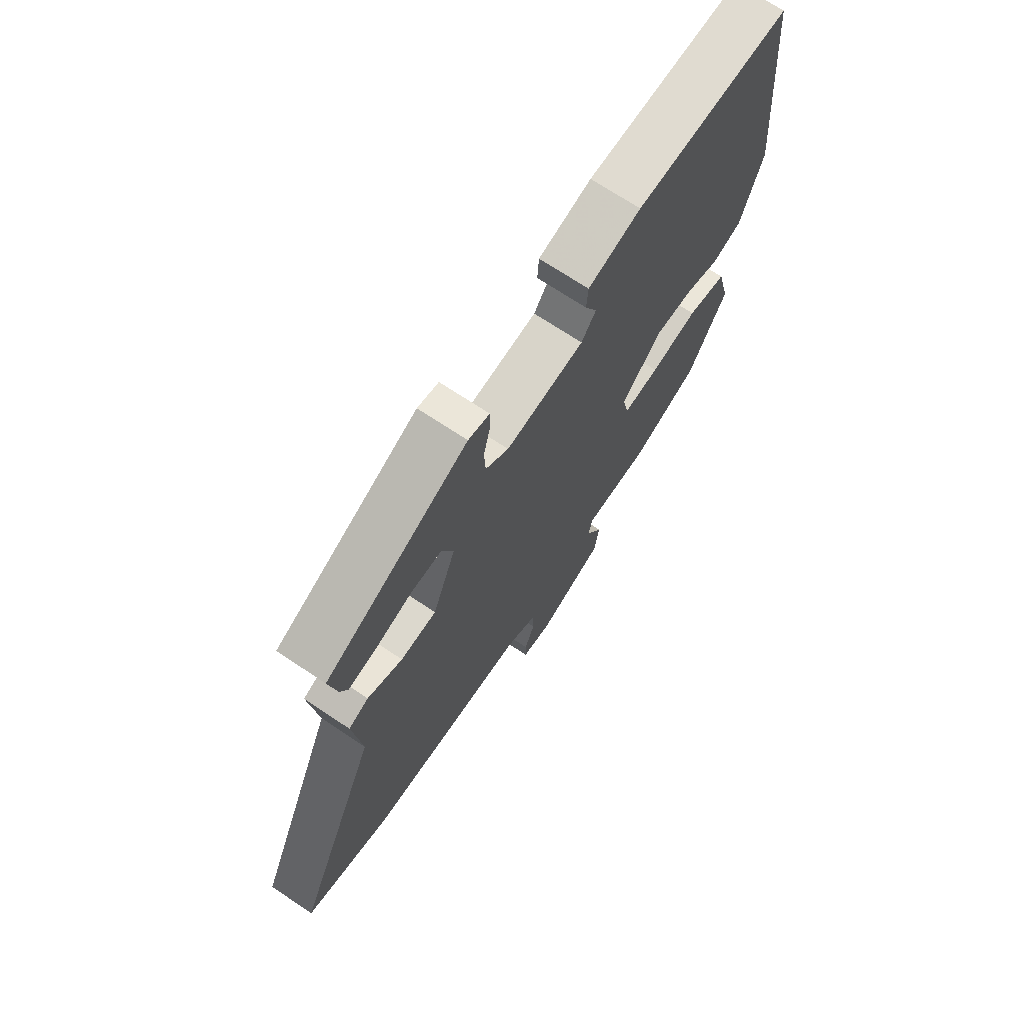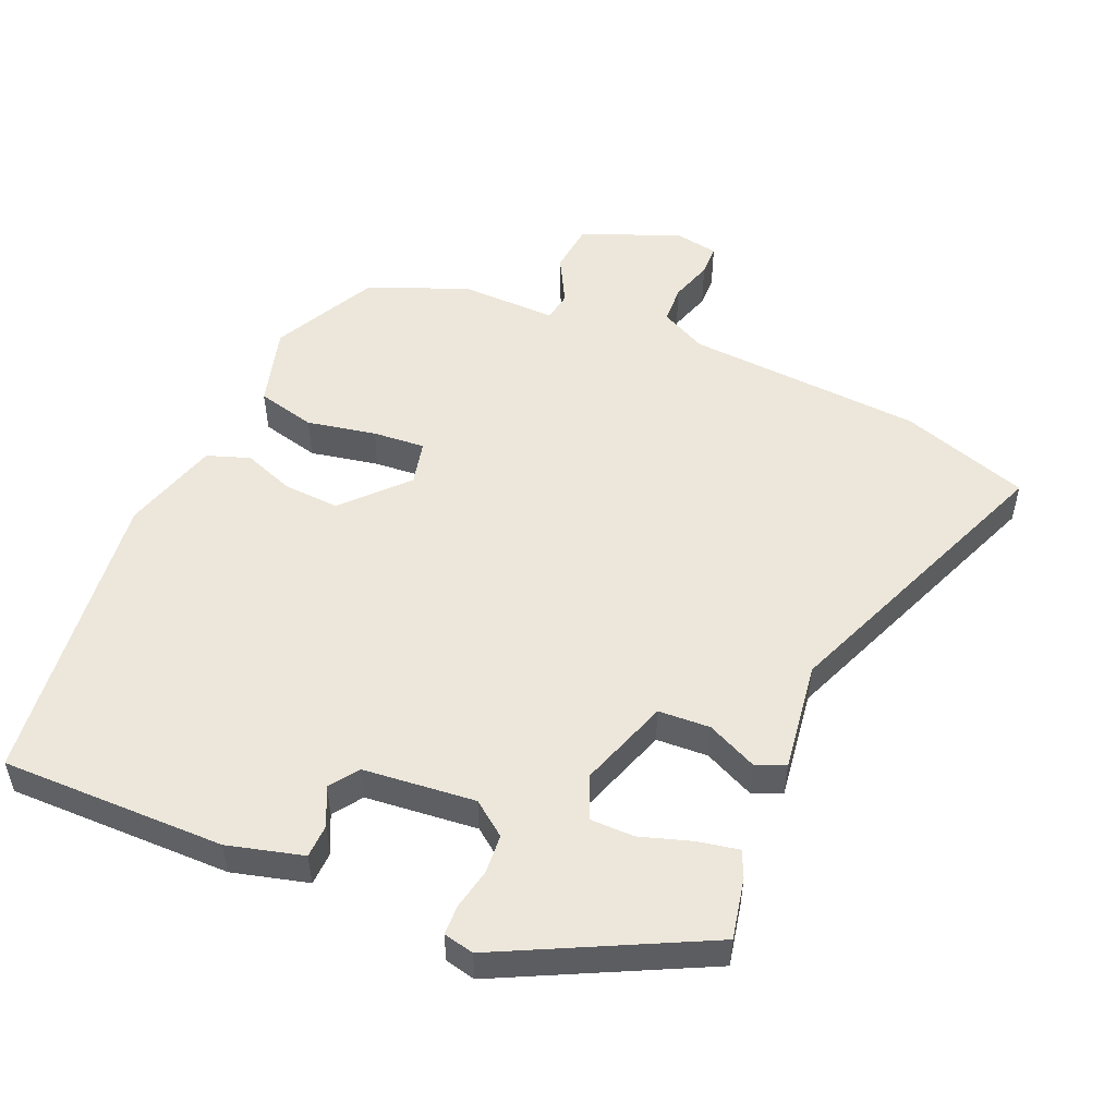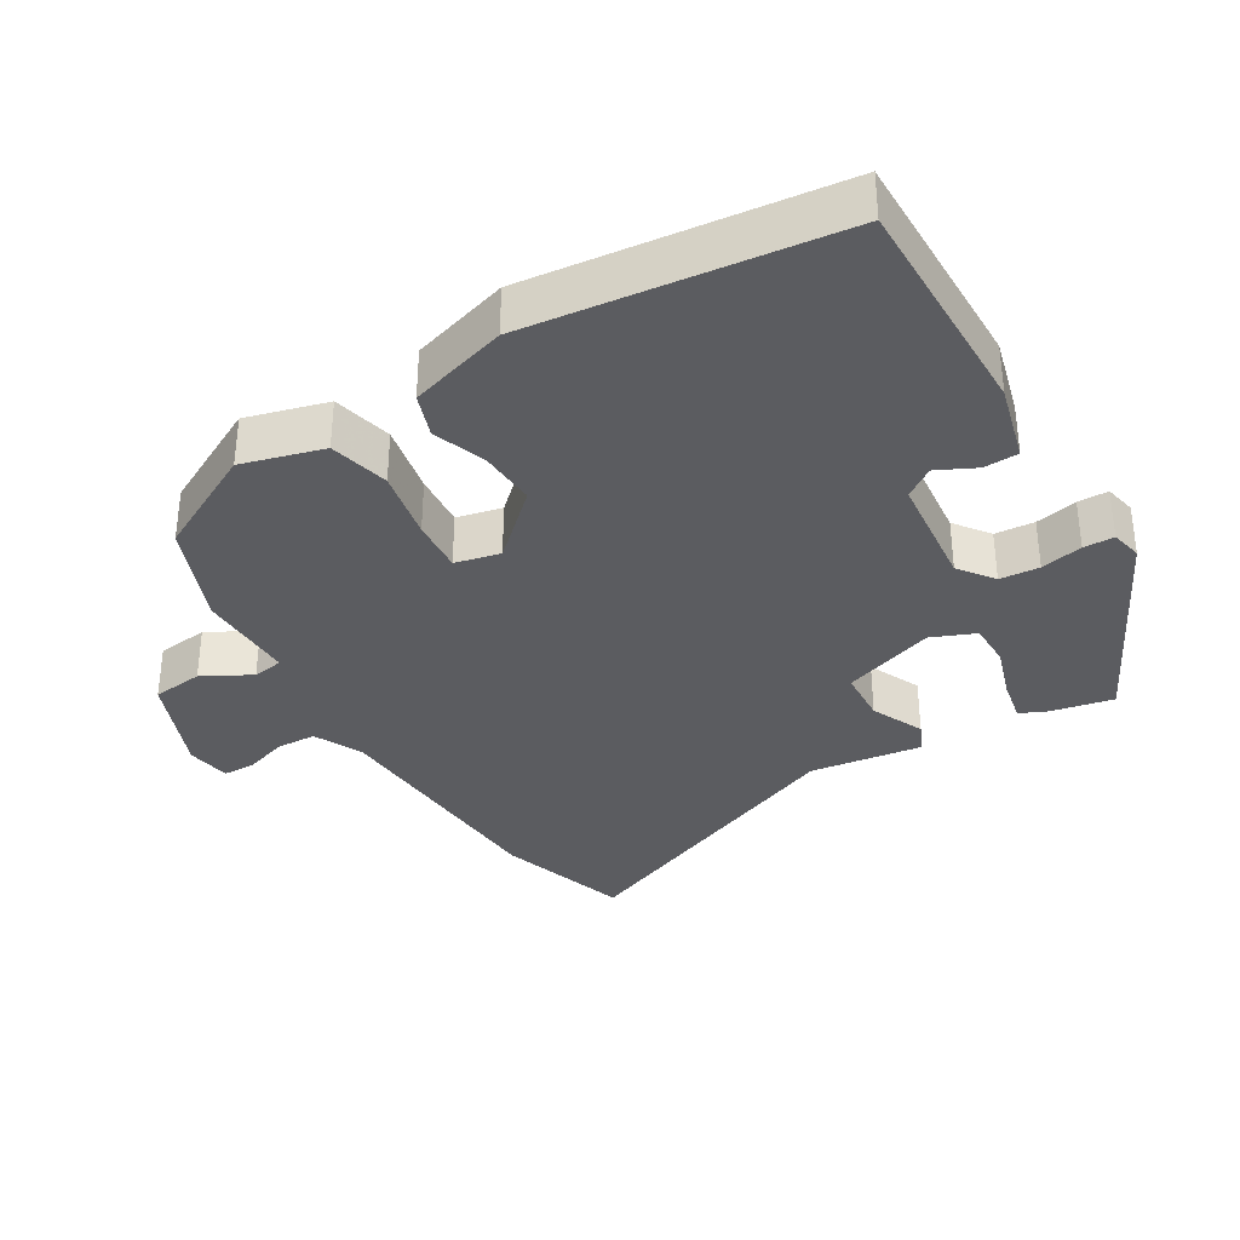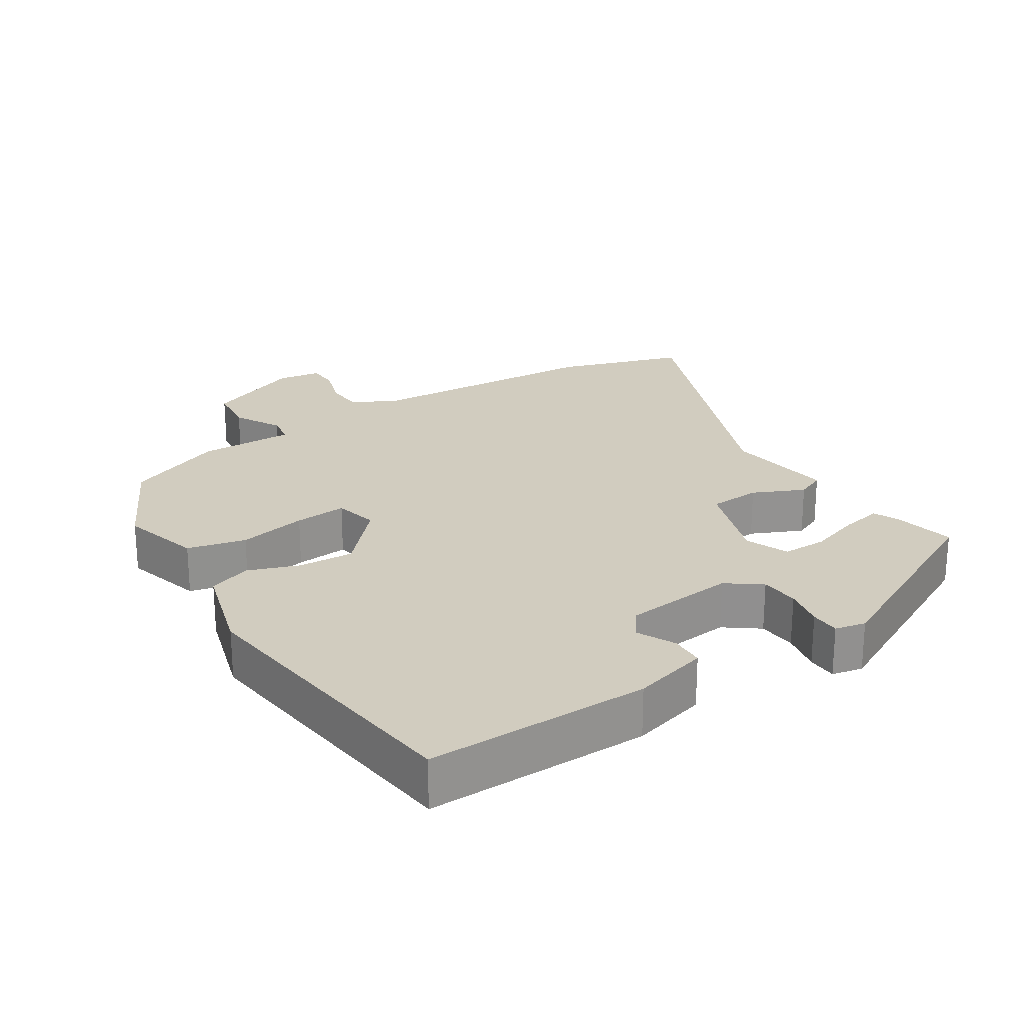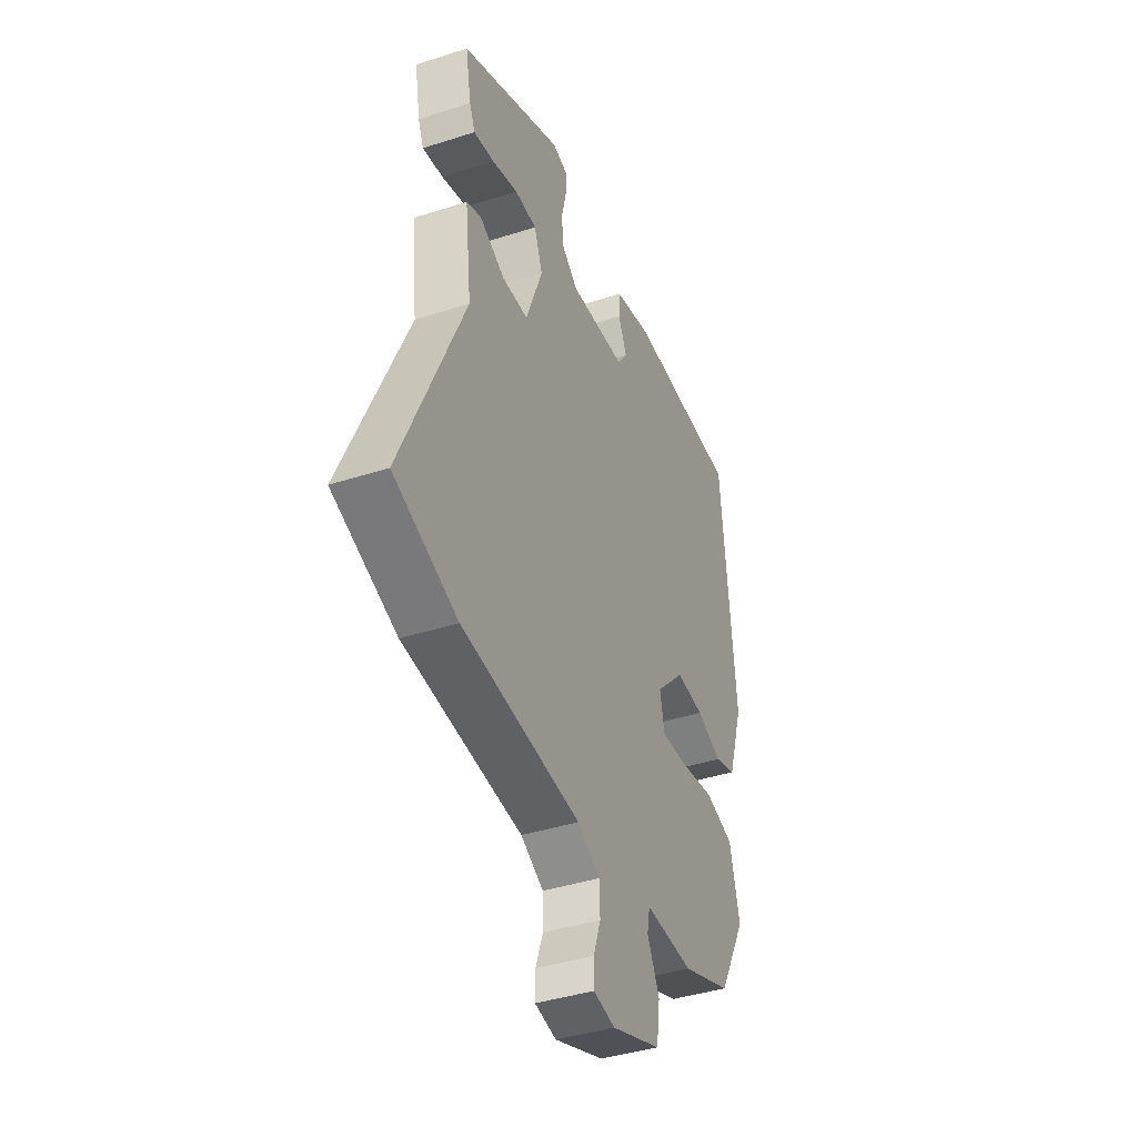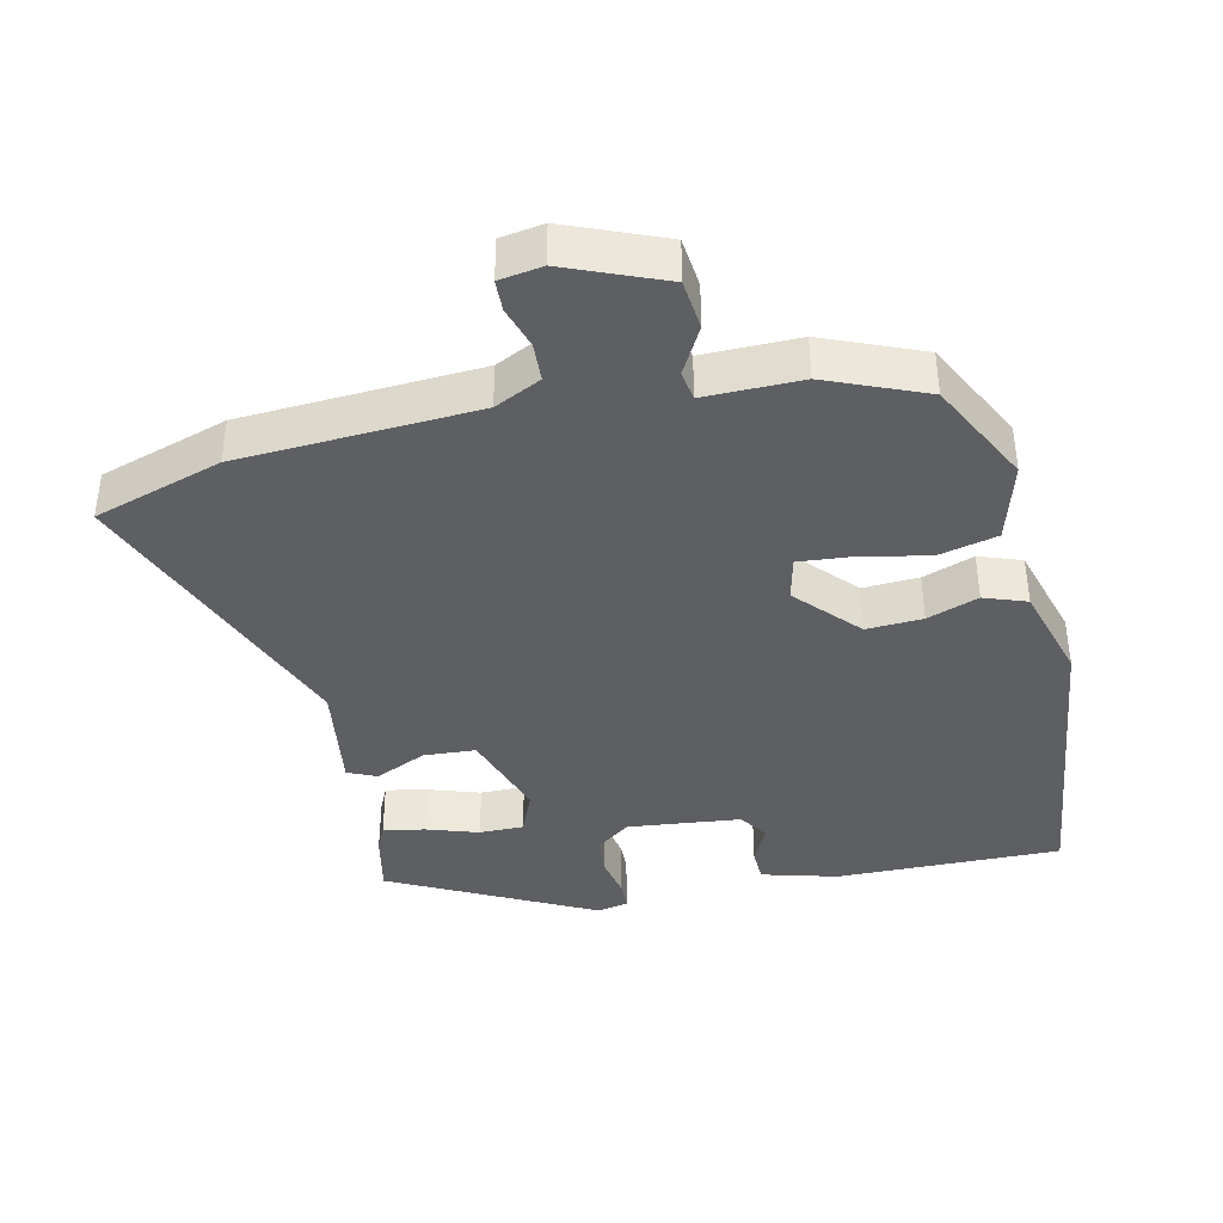
<metadata>
{"format":"obj","ext":"obj","renderer":"f3d","projection":"perspective","resolution":1024,"background":"white","views":[{"elev":70.9,"azim":123.7,"up":"+Z"},{"elev":52.3,"azim":21.7,"up":"+Y"},{"elev":-34.9,"azim":-60.6,"up":"+Y"},{"elev":24.0,"azim":-34.4,"up":"+Y"},{"elev":-40.6,"azim":111.6,"up":"+Z"},{"elev":-39.6,"azim":-169.2,"up":"+Y"}]}
</metadata>
<code>
v -0.492 0.07 0.503
v -0.168 0.07 0.509
v -0.058 0.07 0.483
v -0.055 0.07 0.434
v -0.08 0.07 0.379
v -0.05 0.07 0.338
v 0.113 0.07 0.326
v 0.161 0.07 0.364
v 0.164 0.07 0.42
v 0.15 0.07 0.479
v 0.15 0.07 0.522
v 0.194 0.07 0.533
v 0.49 0.07 0.395
v 0.474 0.07 0.306
v 0.458 0.07 0.268
v 0.398 0.07 0.278
v 0.323 0.07 0.3
v 0.259 0.07 0.298
v 0.235 0.07 0.235
v 0.283 0.07 0.106
v 0.358 0.07 0.104
v 0.431 0.07 0.14
v 0.473 0.07 0.123
v 0.455 0.07 -0.036
v 0.635 0.07 -0.452
v 0.452 0.07 -0.517
v 0.11 0.07 -0.548
v 0.044 0.07 -0.583
v 0.043 0.07 -0.639
v 0.064 0.07 -0.699
v 0.064 0.07 -0.744
v 0.002 0.07 -0.756
v -0.141 0.07 -0.703
v -0.151 0.07 -0.631
v -0.116 0.07 -0.562
v -0.124 0.07 -0.519
v -0.263 0.07 -0.525
v -0.407 0.07 -0.471
v -0.488 0.07 -0.324
v -0.459 0.07 -0.208
v -0.375 0.07 -0.185
v -0.275 0.07 -0.202
v -0.199 0.07 -0.206
v -0.186 0.07 -0.142
v -0.27 0.07 -0.056
v -0.351 0.07 -0.063
v -0.424 0.07 -0.092
v -0.486 0.07 -0.072
v -0.531 0.07 0.066
v -0.492 0 0.503
v -0.168 0 0.509
v -0.058 0 0.483
v -0.055 0 0.434
v -0.08 0 0.379
v -0.05 0 0.338
v 0.113 0 0.326
v 0.161 0 0.364
v 0.164 0 0.42
v 0.15 0 0.479
v 0.15 0 0.522
v 0.194 0 0.533
v 0.49 0 0.395
v 0.474 0 0.306
v 0.458 0 0.268
v 0.398 0 0.278
v 0.323 0 0.3
v 0.259 0 0.298
v 0.235 0 0.235
v 0.283 0 0.106
v 0.358 0 0.104
v 0.431 0 0.14
v 0.473 0 0.123
v 0.455 0 -0.036
v 0.635 0 -0.452
v 0.452 0 -0.517
v 0.11 0 -0.548
v 0.044 0 -0.583
v 0.043 0 -0.639
v 0.064 0 -0.699
v 0.064 0 -0.744
v 0.002 0 -0.756
v -0.141 0 -0.703
v -0.151 0 -0.631
v -0.116 0 -0.562
v -0.124 0 -0.519
v -0.263 0 -0.525
v -0.407 0 -0.471
v -0.488 0 -0.324
v -0.459 0 -0.208
v -0.375 0 -0.185
v -0.275 0 -0.202
v -0.199 0 -0.206
v -0.186 0 -0.142
v -0.27 0 -0.056
v -0.351 0 -0.063
v -0.424 0 -0.092
v -0.486 0 -0.072
v -0.531 0 0.066
f 46 47 48 49
f 45 46 49 1
f 44 45 1 2
f 39 40 41 42
f 39 42 43
f 36 37 38 39
f 36 39 43
f 32 33 34 35
f 32 35 36
f 29 30 31 32
f 28 29 32 36
f 27 28 36 43
f 24 25 26 27
f 21 22 23 24
f 20 21 24 27
f 19 20 27 43
f 14 15 16 17
f 14 17 18
f 13 14 18
f 12 13 18
f 9 10 11 12
f 8 9 12 18
f 7 8 18 19
f 2 3 4 5
f 44 2 5
f 44 5 6
f 19 43 44
f 6 7 19 44
f 98 97 96 95
f 50 98 95 94
f 51 50 94 93
f 91 90 89 88
f 92 91 88
f 88 87 86 85
f 92 88 85
f 84 83 82 81
f 85 84 81
f 81 80 79 78
f 85 81 78 77
f 92 85 77 76
f 76 75 74 73
f 73 72 71 70
f 76 73 70 69
f 92 76 69 68
f 66 65 64 63
f 67 66 63
f 67 63 62
f 67 62 61
f 61 60 59 58
f 67 61 58 57
f 68 67 57 56
f 54 53 52 51
f 54 51 93
f 55 54 93
f 93 92 68
f 93 68 56 55
f 1 50 51 2
f 2 51 52 3
f 3 52 53 4
f 4 53 54 5
f 5 54 55 6
f 6 55 56 7
f 7 56 57 8
f 8 57 58 9
f 9 58 59 10
f 10 59 60 11
f 11 60 61 12
f 12 61 62 13
f 13 62 63 14
f 14 63 64 15
f 15 64 65 16
f 16 65 66 17
f 17 66 67 18
f 18 67 68 19
f 19 68 69 20
f 20 69 70 21
f 21 70 71 22
f 22 71 72 23
f 23 72 73 24
f 24 73 74 25
f 25 74 75 26
f 26 75 76 27
f 27 76 77 28
f 28 77 78 29
f 29 78 79 30
f 30 79 80 31
f 31 80 81 32
f 32 81 82 33
f 33 82 83 34
f 34 83 84 35
f 35 84 85 36
f 36 85 86 37
f 37 86 87 38
f 38 87 88 39
f 39 88 89 40
f 40 89 90 41
f 41 90 91 42
f 42 91 92 43
f 43 92 93 44
f 44 93 94 45
f 45 94 95 46
f 46 95 96 47
f 47 96 97 48
f 48 97 98 49
f 49 98 50 1

</code>
